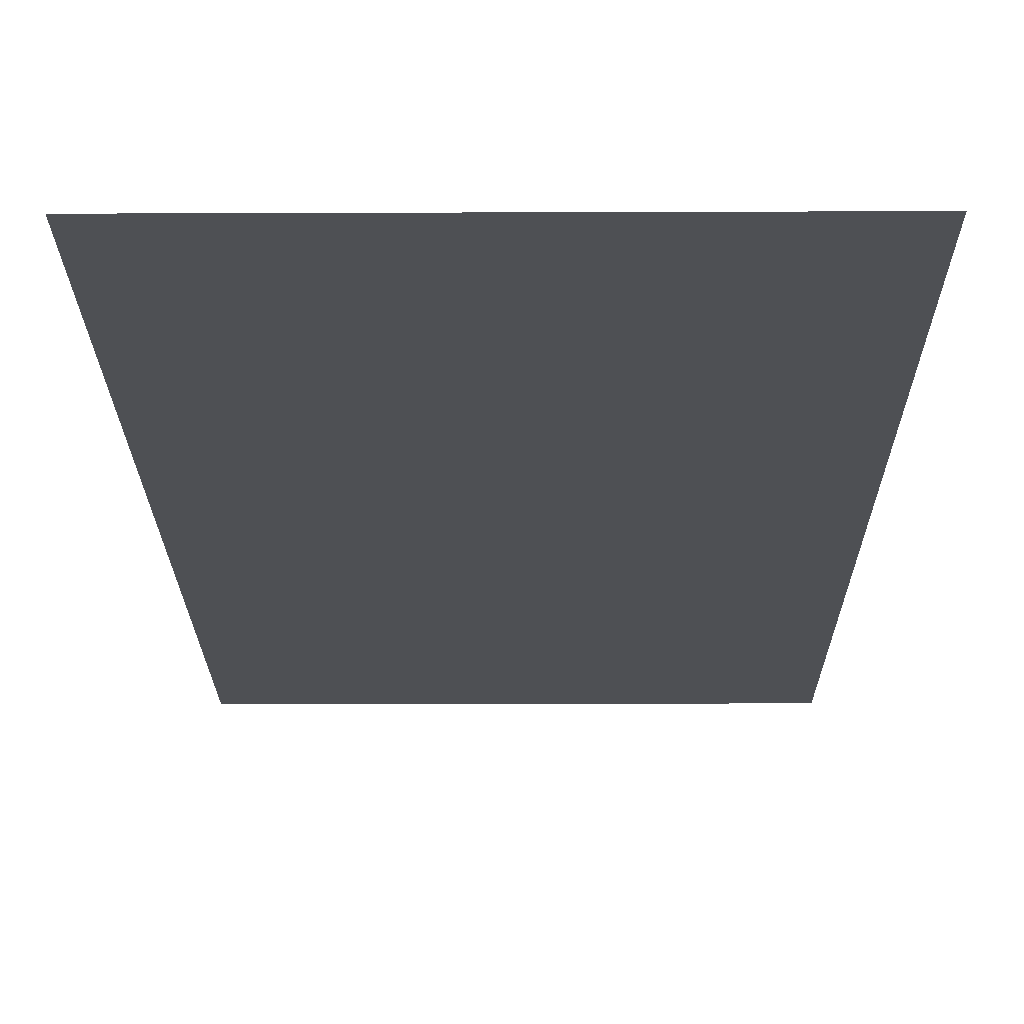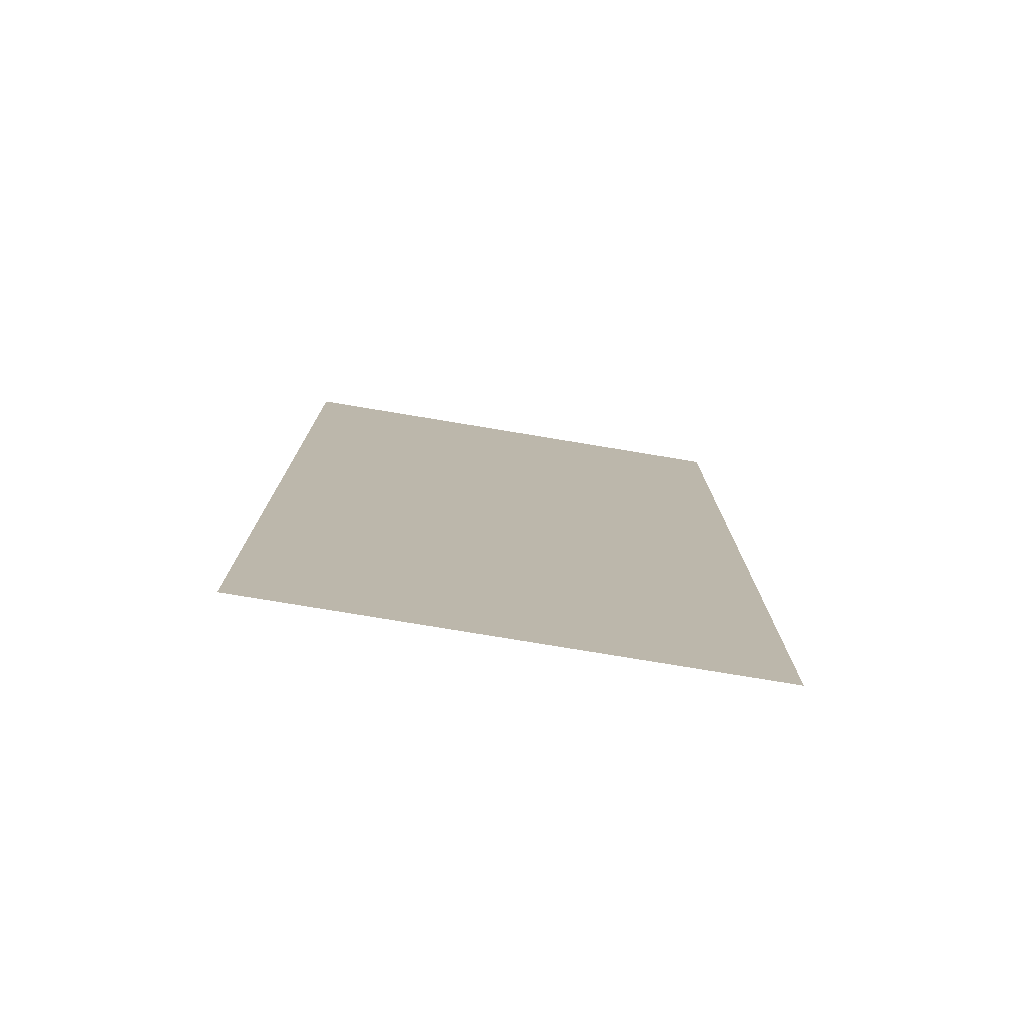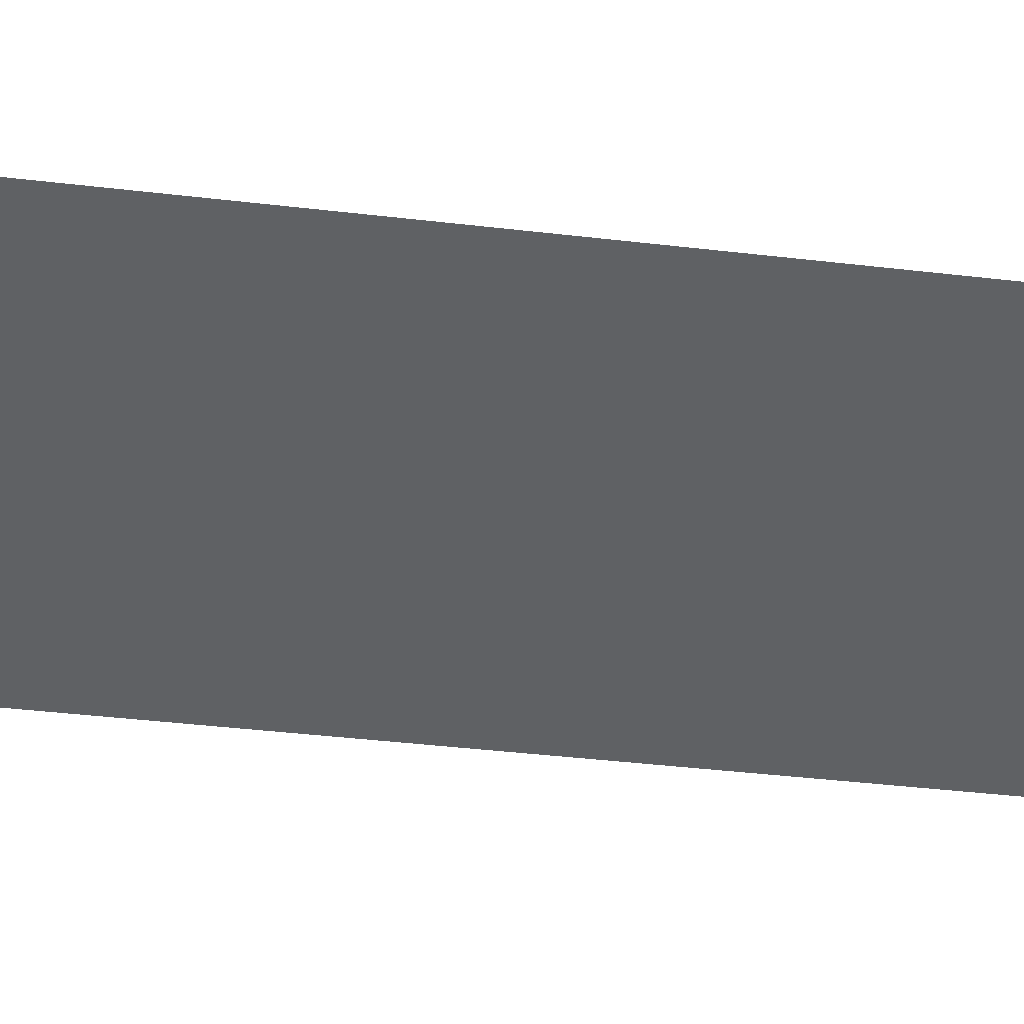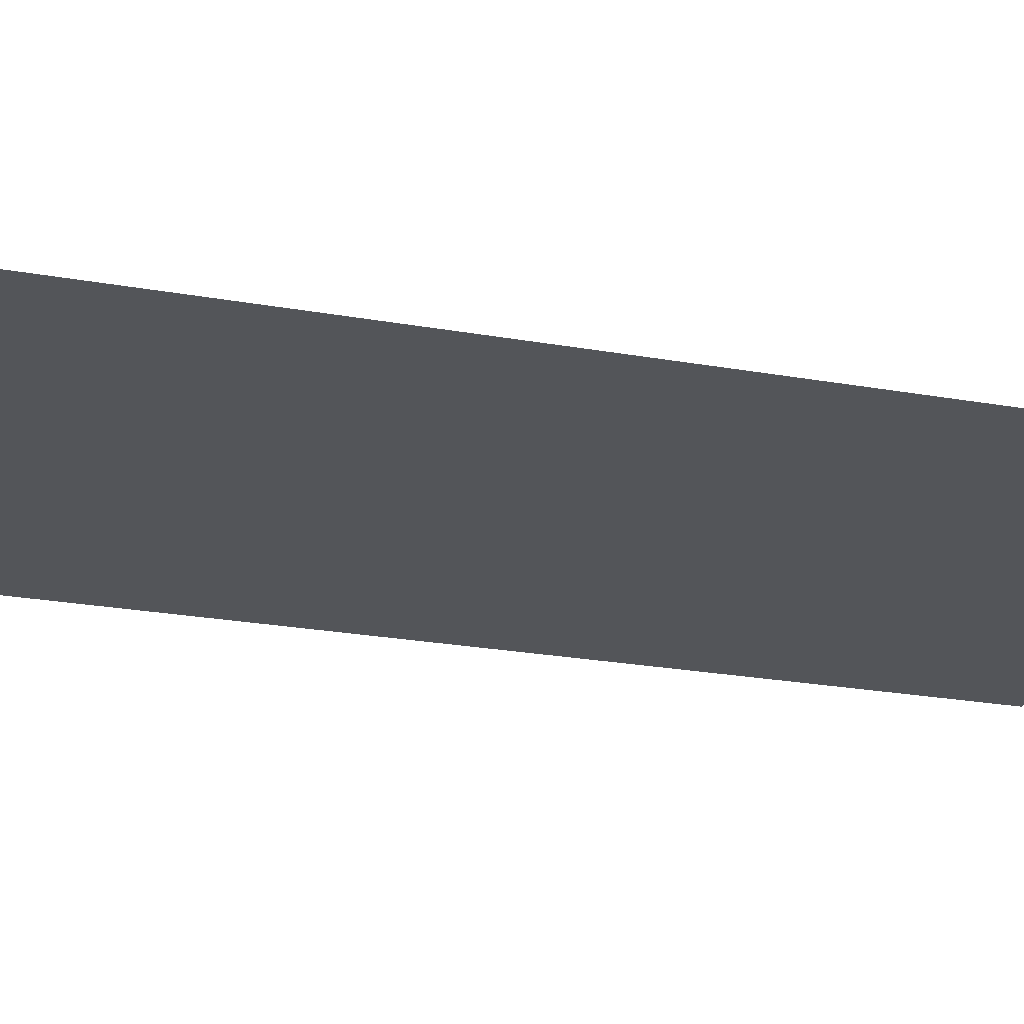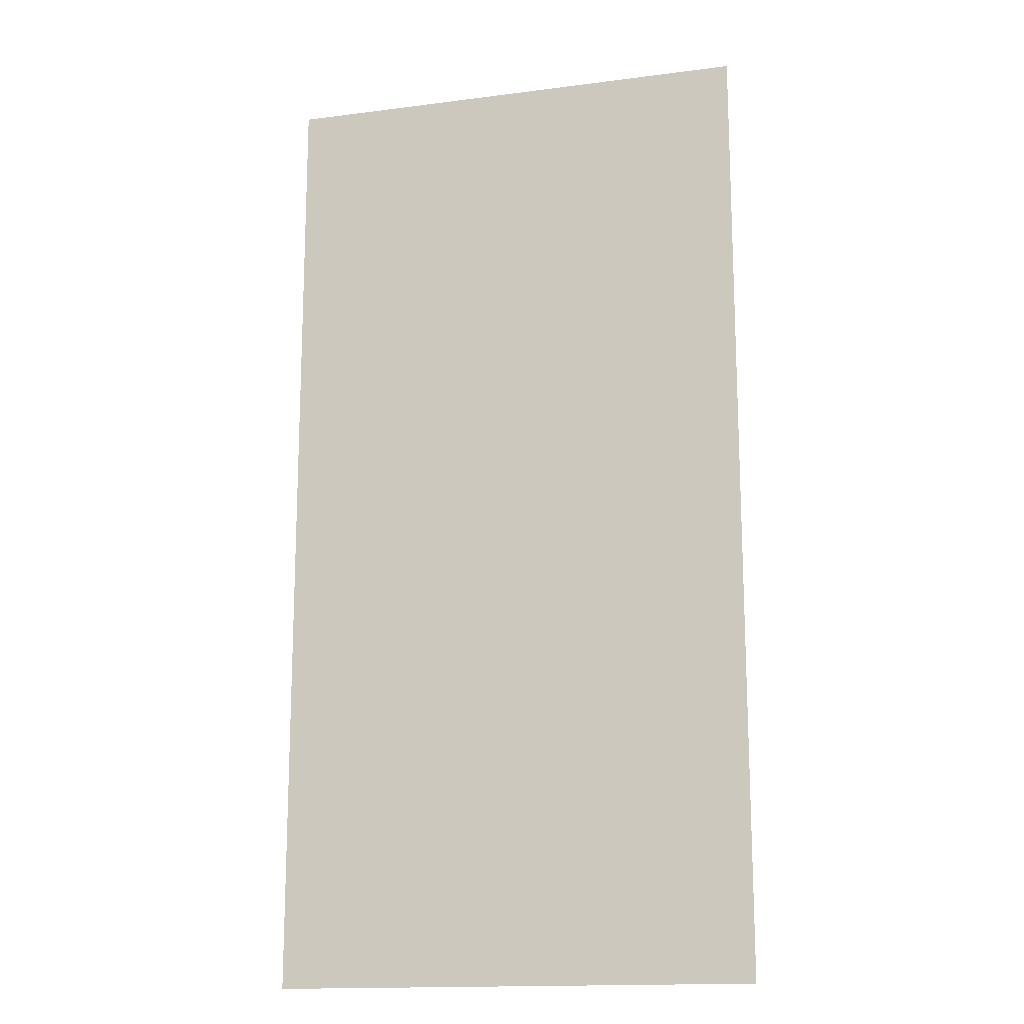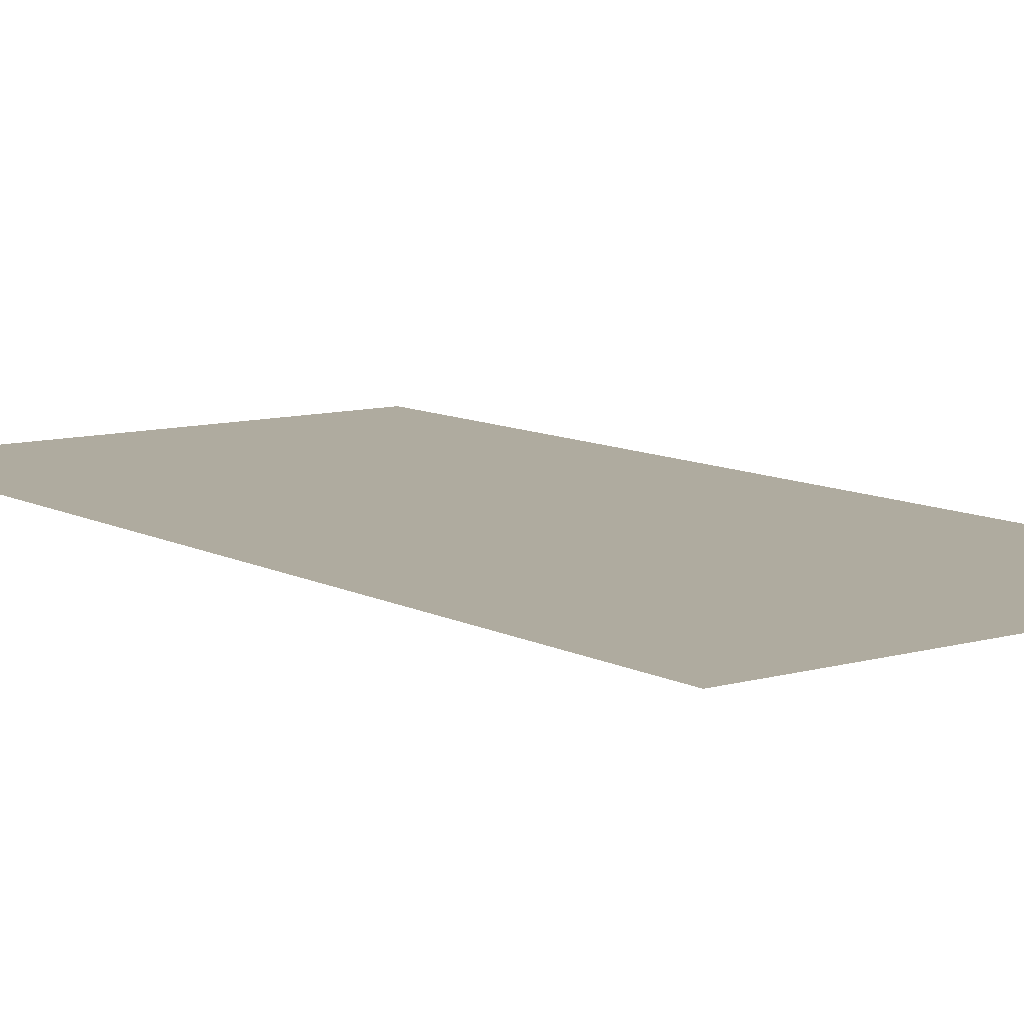
<metadata>
{"format":"obj","ext":"obj","renderer":"f3d","projection":"perspective","resolution":1024,"background":"white","views":[{"elev":-18.9,"azim":0.4,"up":"+Y"},{"elev":-77.7,"azim":170.6,"up":"+Z"},{"elev":-45.7,"azim":-97.5,"up":"+Y"},{"elev":-24.3,"azim":73.6,"up":"+Y"},{"elev":-15.7,"azim":-164.8,"up":"+Z"},{"elev":9.6,"azim":-36.7,"up":"+Y"}]}
</metadata>
<code>
o #ID282
v -0.5106 -0.7818 -0.02287
v -0.6247 -0.7818 0.2062
v -0.6247 -0.7818 -0.02287
v -0.5106 -0.7818 0.2062
v -0.5106 -0.7818 0.2062
v -0.5106 -0.7818 -0.02287
v -0.6247 -0.7818 0.2062
v -0.6247 -0.7818 -0.02287
f 1 2 3
f 2 1 4
f 5 6 7
f 8 7 6

</code>
